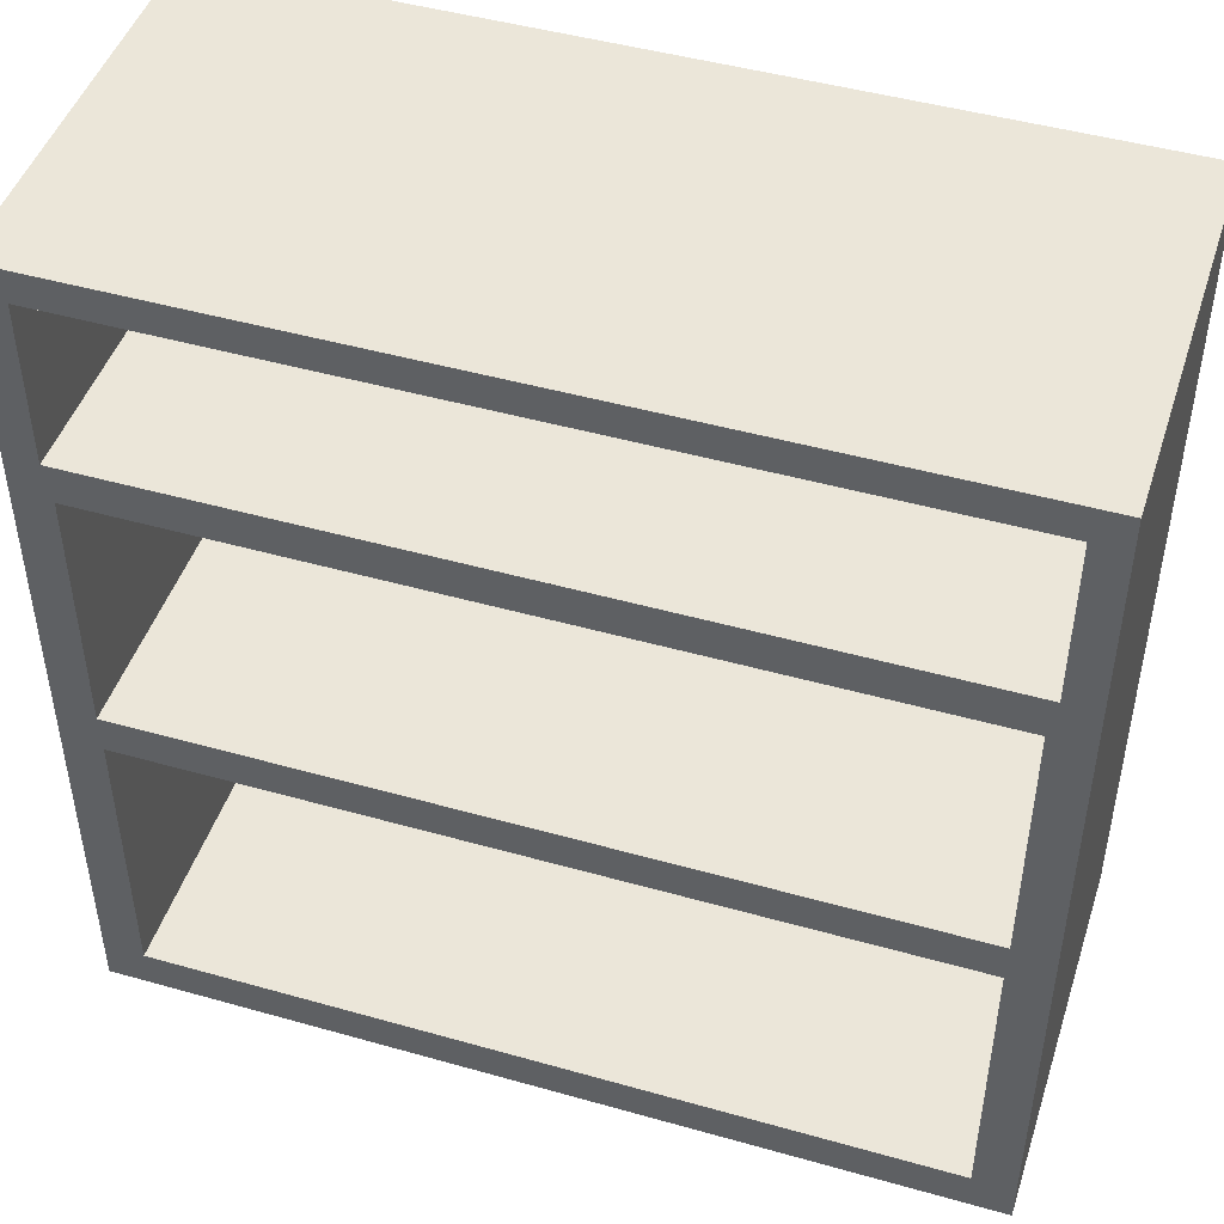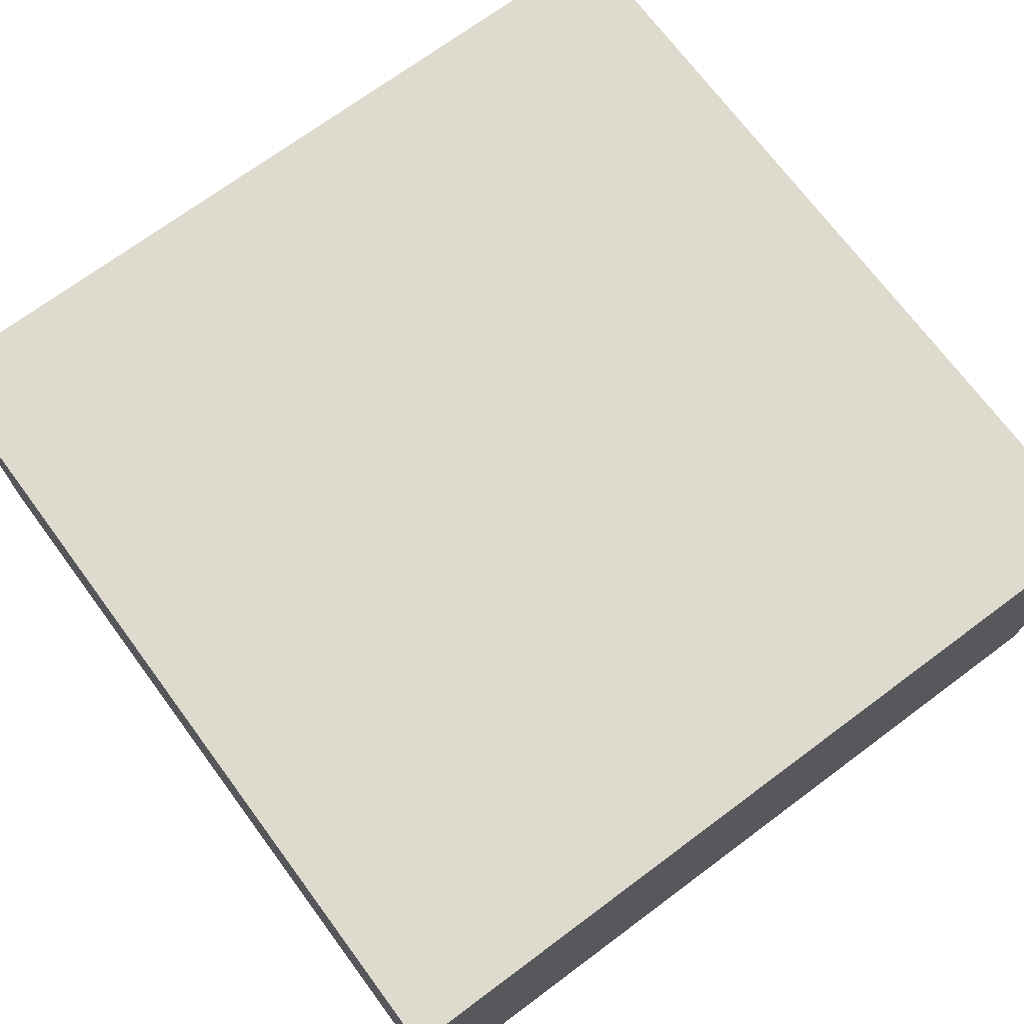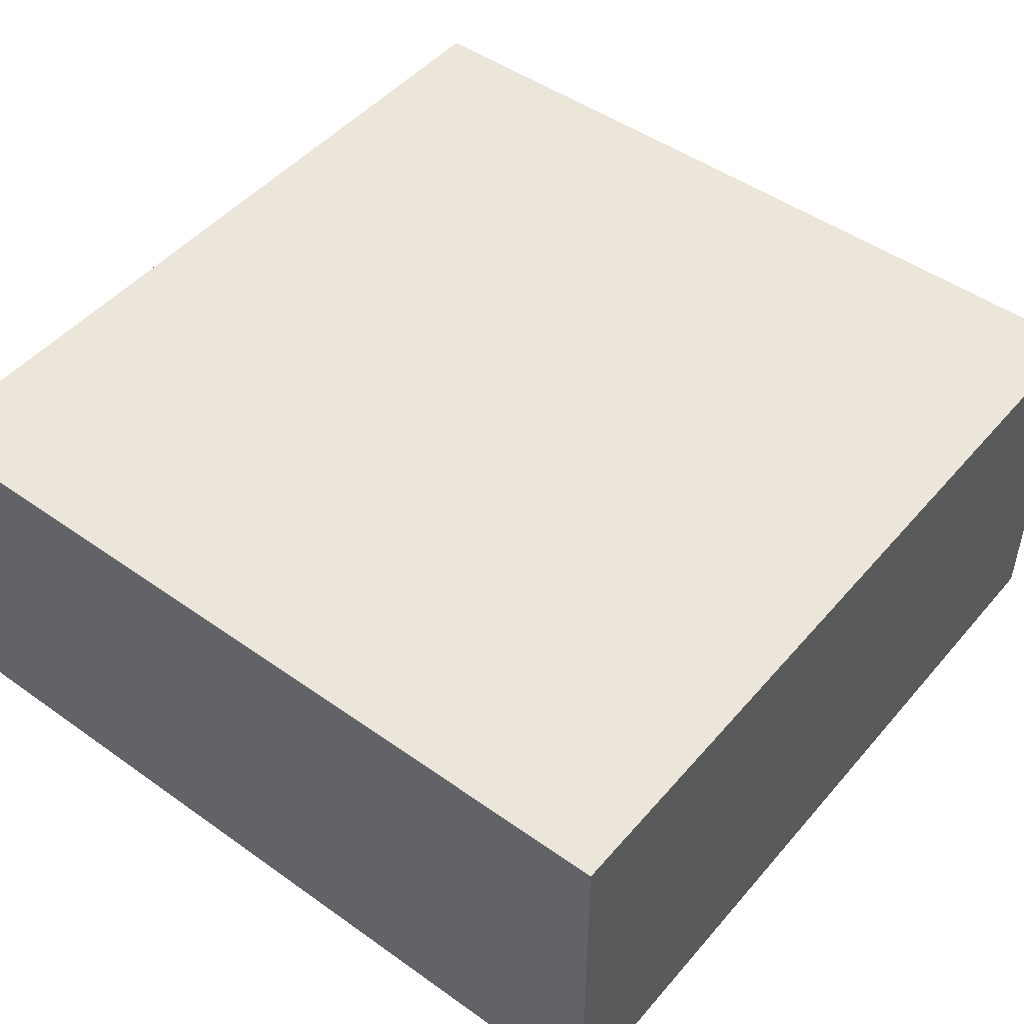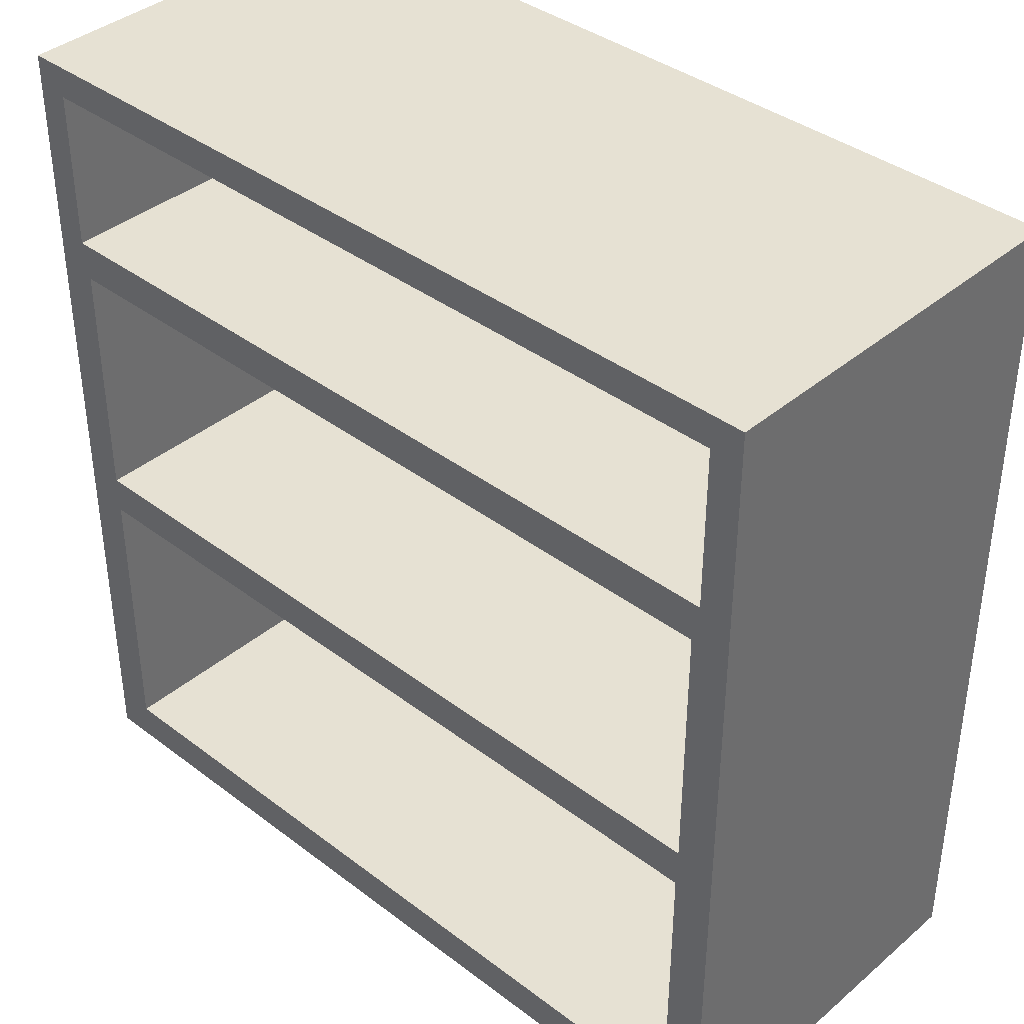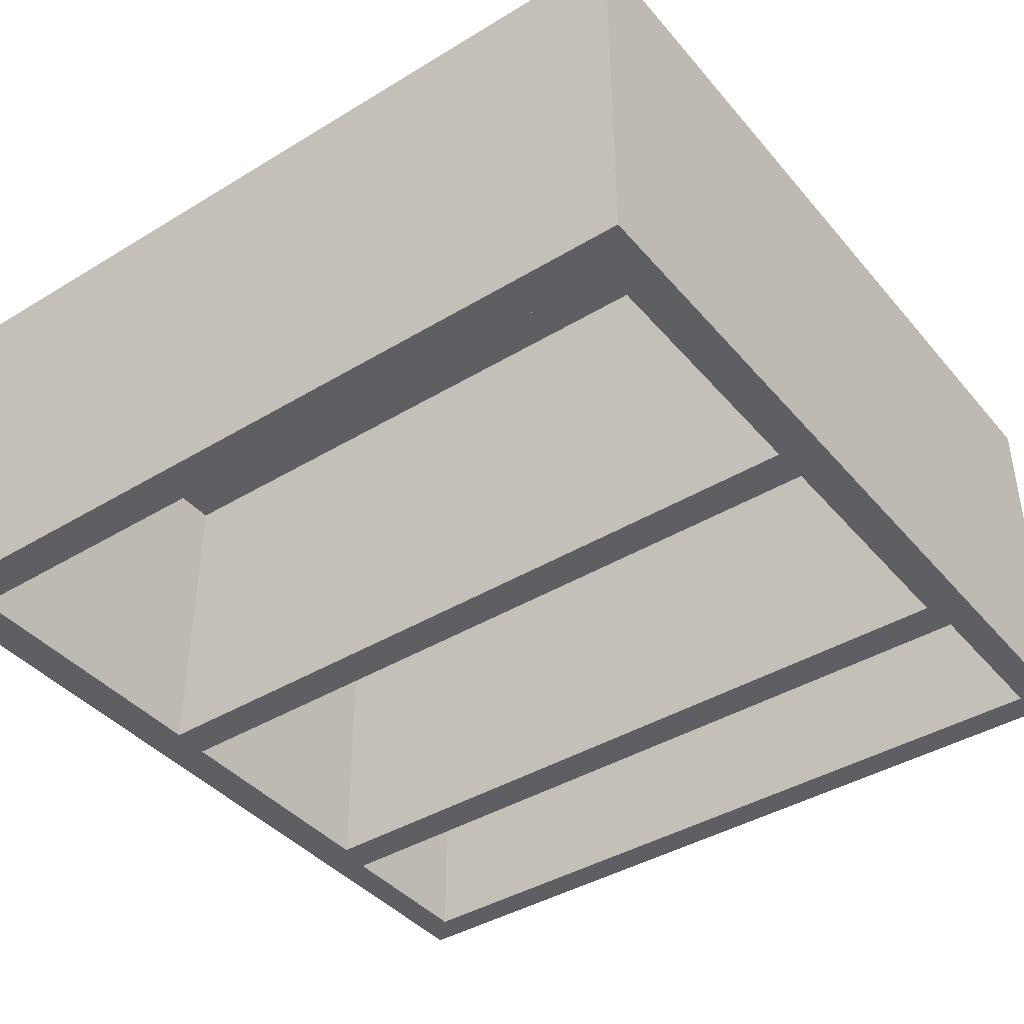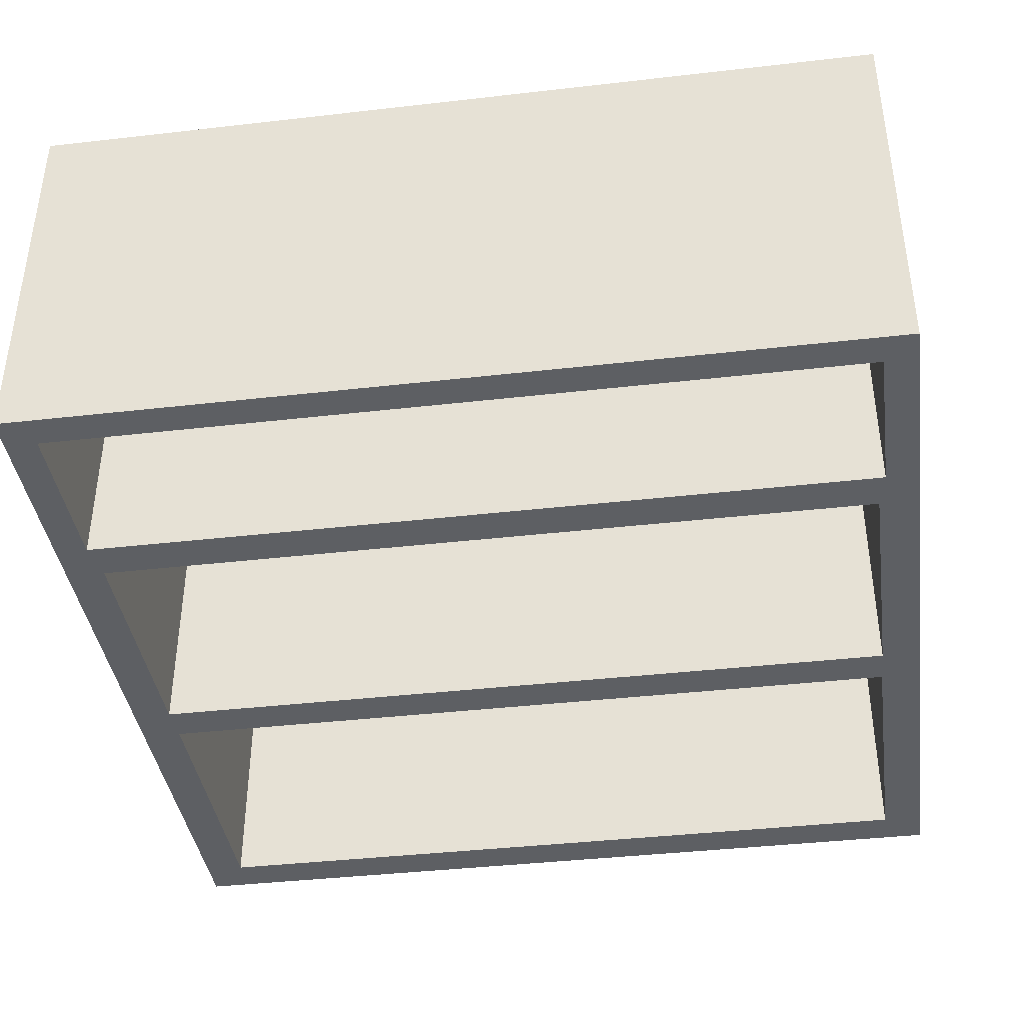
<metadata>
{"format":"obj","ext":"obj","renderer":"f3d","projection":"perspective","resolution":1024,"background":"white","views":[{"elev":46.8,"azim":-162.2,"up":"+Y"},{"elev":71.3,"azim":-126.6,"up":"+Z"},{"elev":48.1,"azim":-51.5,"up":"+Z"},{"elev":38.8,"azim":-136.5,"up":"+Y"},{"elev":-41.1,"azim":36.4,"up":"+Z"},{"elev":-39.8,"azim":-171.9,"up":"+Z"}]}
</metadata>
<code>
v -0.3363 0.1533 -0.1189
v -0.3049 -0.1068 -0.1189
v -0.3363 -0.1068 -0.1189
v -0.3058 -0.0763 -0.1189
v -0.3049 -0.3355 -0.1189
v -0.3363 -0.3669 0.1894
v -0.3058 0.1228 -0.1189
v 0.3049 -0.1068 -0.1189
v -0.3363 -0.3669 -0.1189
v -0.3049 -0.1068 0.1351
v -0.3363 0.3057 -0.1189
v 0.3058 0.1228 -0.1189
v -0.3058 0.1228 0.1351
v 0.3363 -0.1068 -0.1189
v 0.3363 -0.3669 -0.1189
v -0.3049 -0.3355 0.1351
v -0.3363 0.3057 0.1894
v -0.3111 0.1533 -0.1189
v 0.3363 0.1533 -0.1189
v -0.3058 -0.0763 0.1351
v 0.3058 -0.0763 -0.1189
v 0.3049 -0.3355 -0.1189
v 0.3049 -0.1068 0.1351
v 0.3049 -0.3355 0.1351
v 0.3363 -0.3669 0.1894
v 0.3363 0.3057 0.1894
v -0.3111 0.2805 -0.1189
v 0.3058 0.1228 0.1351
v 0.3058 -0.0763 0.1351
v 0.3363 0.3057 -0.1189
v 0.3111 0.2805 -0.1189
v -0.3111 0.2805 0.1351
v 0.3111 0.1533 -0.1189
v -0.3111 0.1533 0.1351
v 0.3111 0.1533 0.1351
v 0.3111 0.2805 0.1351
g mesh1_mesh1-geometry
f 1 2 3
f 2 1 4
f 3 2 1
f 4 1 2
f 5 3 2
f 2 3 5
f 3 6 1
f 1 6 3
f 4 1 7
f 7 1 4
f 2 4 8
f 8 4 2
f 5 9 3
f 3 9 5
f 10 5 2
f 2 5 10
f 6 3 9
f 9 3 6
f 1 6 11
f 11 6 1
f 7 1 12
f 12 1 7
f 13 4 7
f 7 4 13
f 8 4 14
f 14 4 8
f 8 10 2
f 2 10 8
f 9 5 15
f 15 5 9
f 5 10 16
f 16 10 5
f 15 6 9
f 9 6 15
f 11 6 17
f 17 6 11
f 11 18 1
f 1 18 11
f 19 12 1
f 1 12 19
f 12 13 7
f 7 13 12
f 4 13 20
f 20 13 4
f 21 14 4
f 4 14 21
f 14 22 8
f 8 22 14
f 10 8 23
f 23 8 10
f 22 15 5
f 5 15 22
f 10 24 16
f 16 24 10
f 24 5 16
f 16 5 24
f 6 15 25
f 25 15 6
f 6 26 17
f 17 26 6
f 26 11 17
f 17 11 26
f 18 11 27
f 27 11 18
f 19 1 18
f 18 1 19
f 19 21 12
f 12 21 19
f 13 12 28
f 28 12 13
f 13 29 20
f 20 29 13
f 29 4 20
f 20 4 29
f 14 21 19
f 19 21 14
f 4 29 21
f 21 29 4
f 15 22 14
f 14 22 15
f 24 8 22
f 22 8 24
f 8 24 23
f 23 24 8
f 24 10 23
f 23 10 24
f 5 24 22
f 22 24 5
f 15 26 25
f 25 26 15
f 26 6 25
f 25 6 26
f 11 26 30
f 30 26 11
f 27 11 31
f 31 11 27
f 32 18 27
f 27 18 32
f 19 18 33
f 33 18 19
f 29 12 21
f 21 12 29
f 12 29 28
f 28 29 12
f 29 13 28
f 28 13 29
f 19 26 14
f 14 26 19
f 14 26 15
f 15 26 14
f 26 19 30
f 30 19 26
f 30 31 11
f 11 31 30
f 31 32 27
f 27 32 31
f 18 32 34
f 34 32 18
f 18 35 33
f 33 35 18
f 31 19 33
f 33 19 31
f 19 31 30
f 30 31 19
f 32 31 36
f 36 31 32
f 32 35 34
f 34 35 32
f 35 18 34
f 34 18 35
f 35 31 33
f 33 31 35
f 31 35 36
f 36 35 31
f 35 32 36
f 36 32 35
g mesh2_mesh2-geometry
l 31 33
l 27 31
l 31 36
l 19 33
l 33 35
l 33 18
l 18 27
l 27 32
l 36 35
l 32 36
l 19 30
l 14 19
l 35 34
l 18 34
l 18 1
l 34 32
l 30 11
l 26 30
l 14 8
l 15 14
l 3 1
l 1 11
l 11 17
l 25 26
l 17 26
l 8 22
l 8 23
l 8 2
l 15 9
l 25 15
l 9 3
l 2 3
l 6 17
l 6 25
l 22 5
l 22 24
l 10 23
l 23 24
l 5 2
l 2 10
l 9 6
l 5 16
l 24 16
l 16 10
g mesh3_mesh3-geometry
l 12 21
l 7 12
l 12 28
l 21 29
l 21 4
l 4 7
l 7 13
l 28 29
l 13 28
l 29 20
l 4 20
l 20 13

</code>
